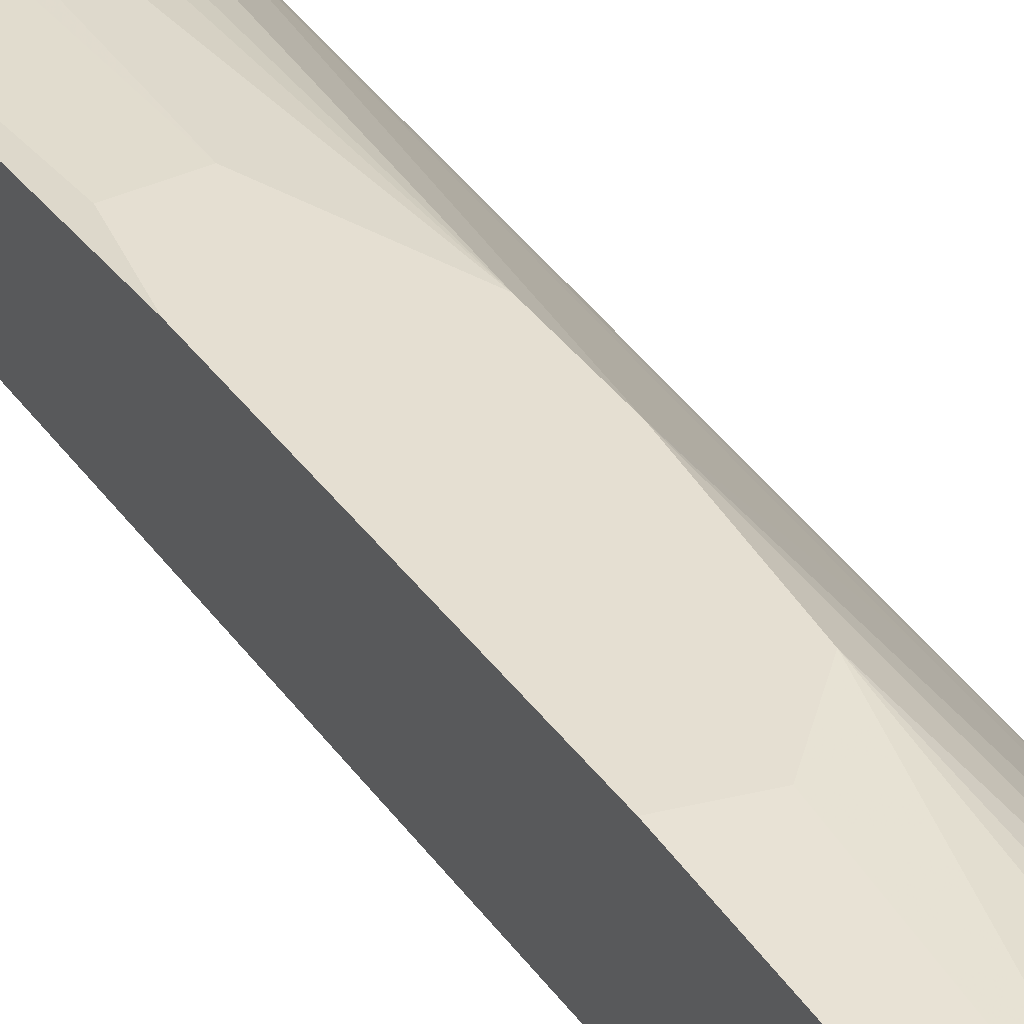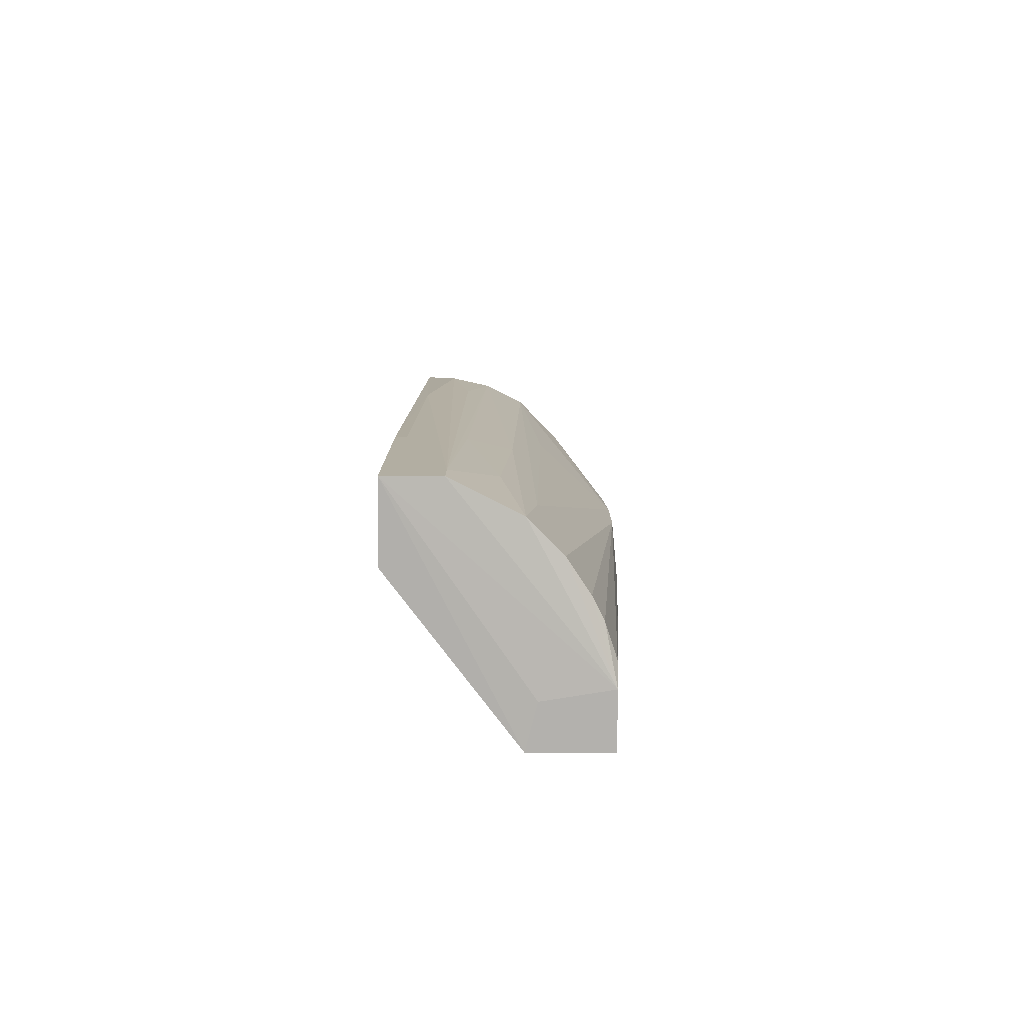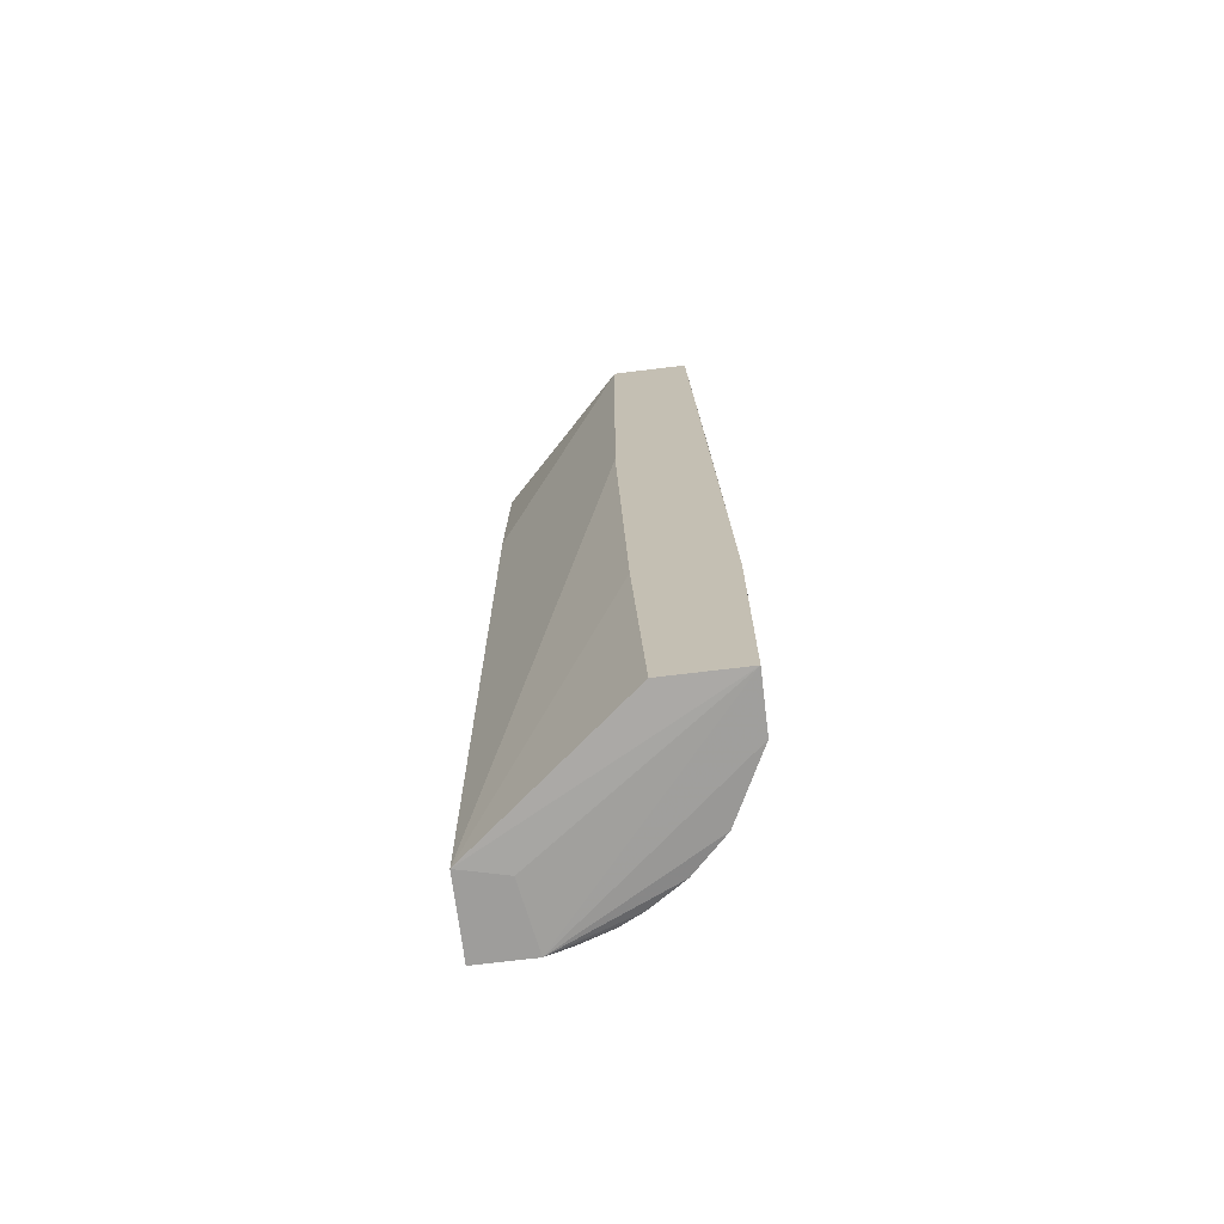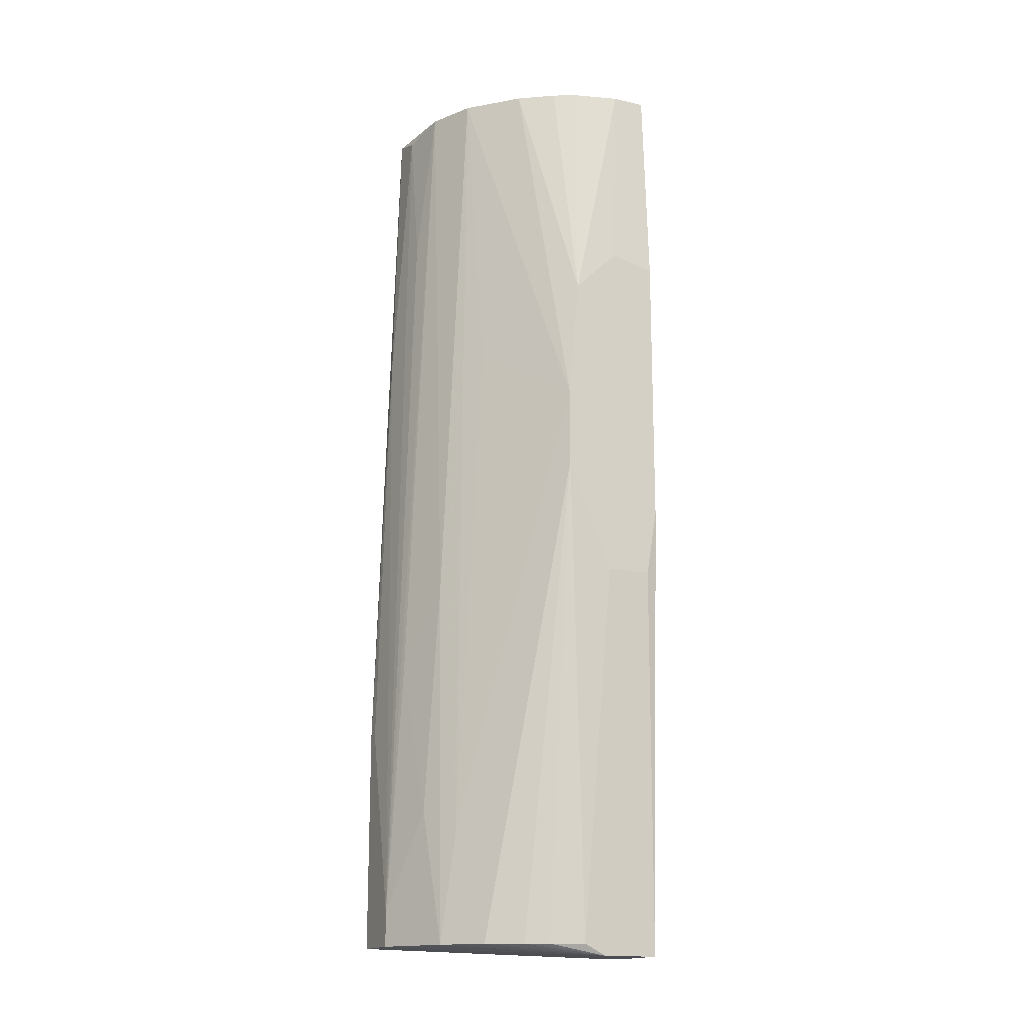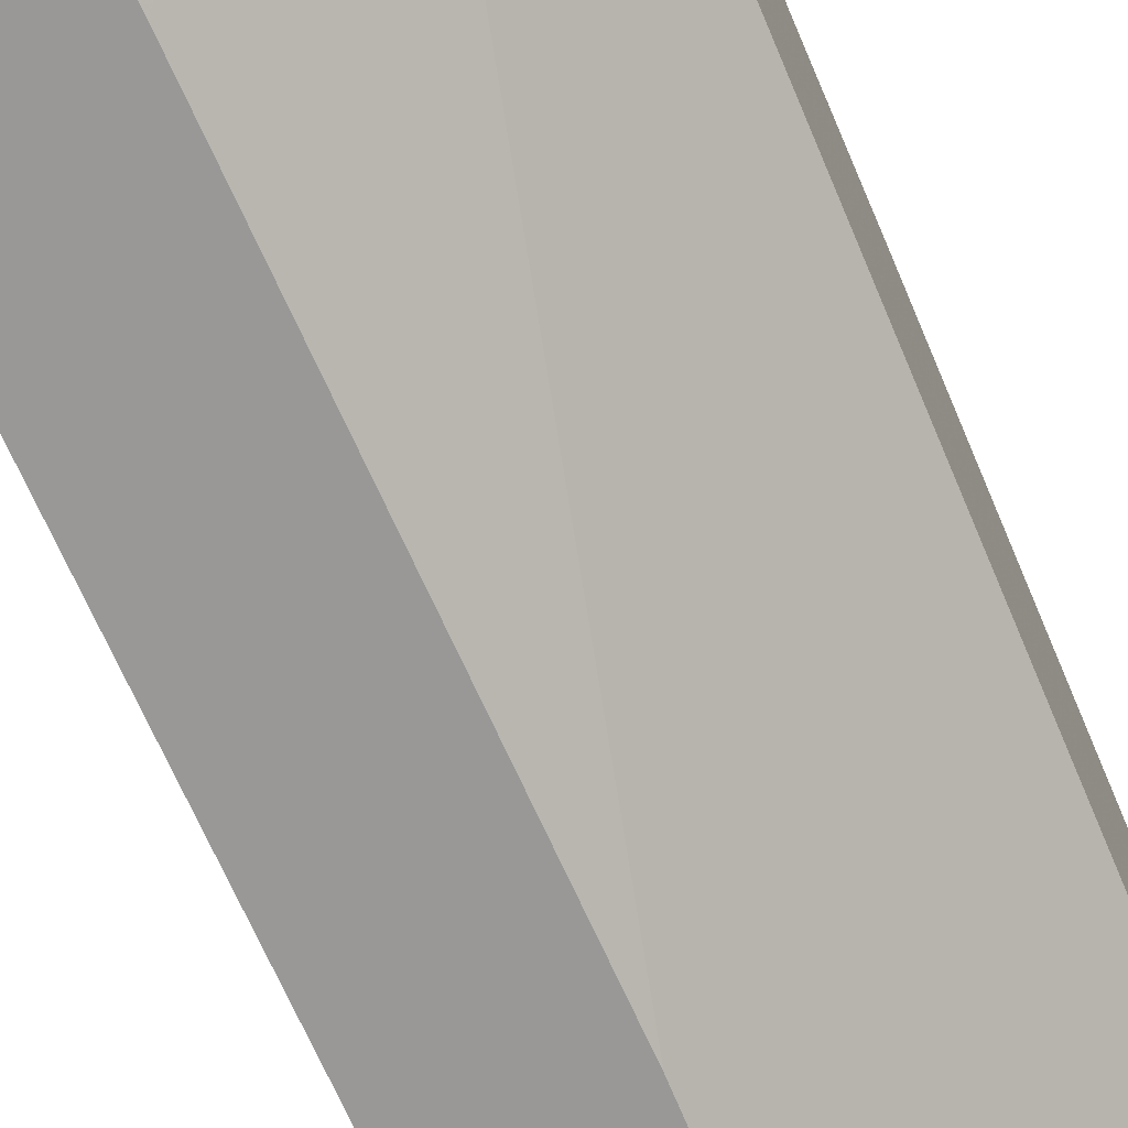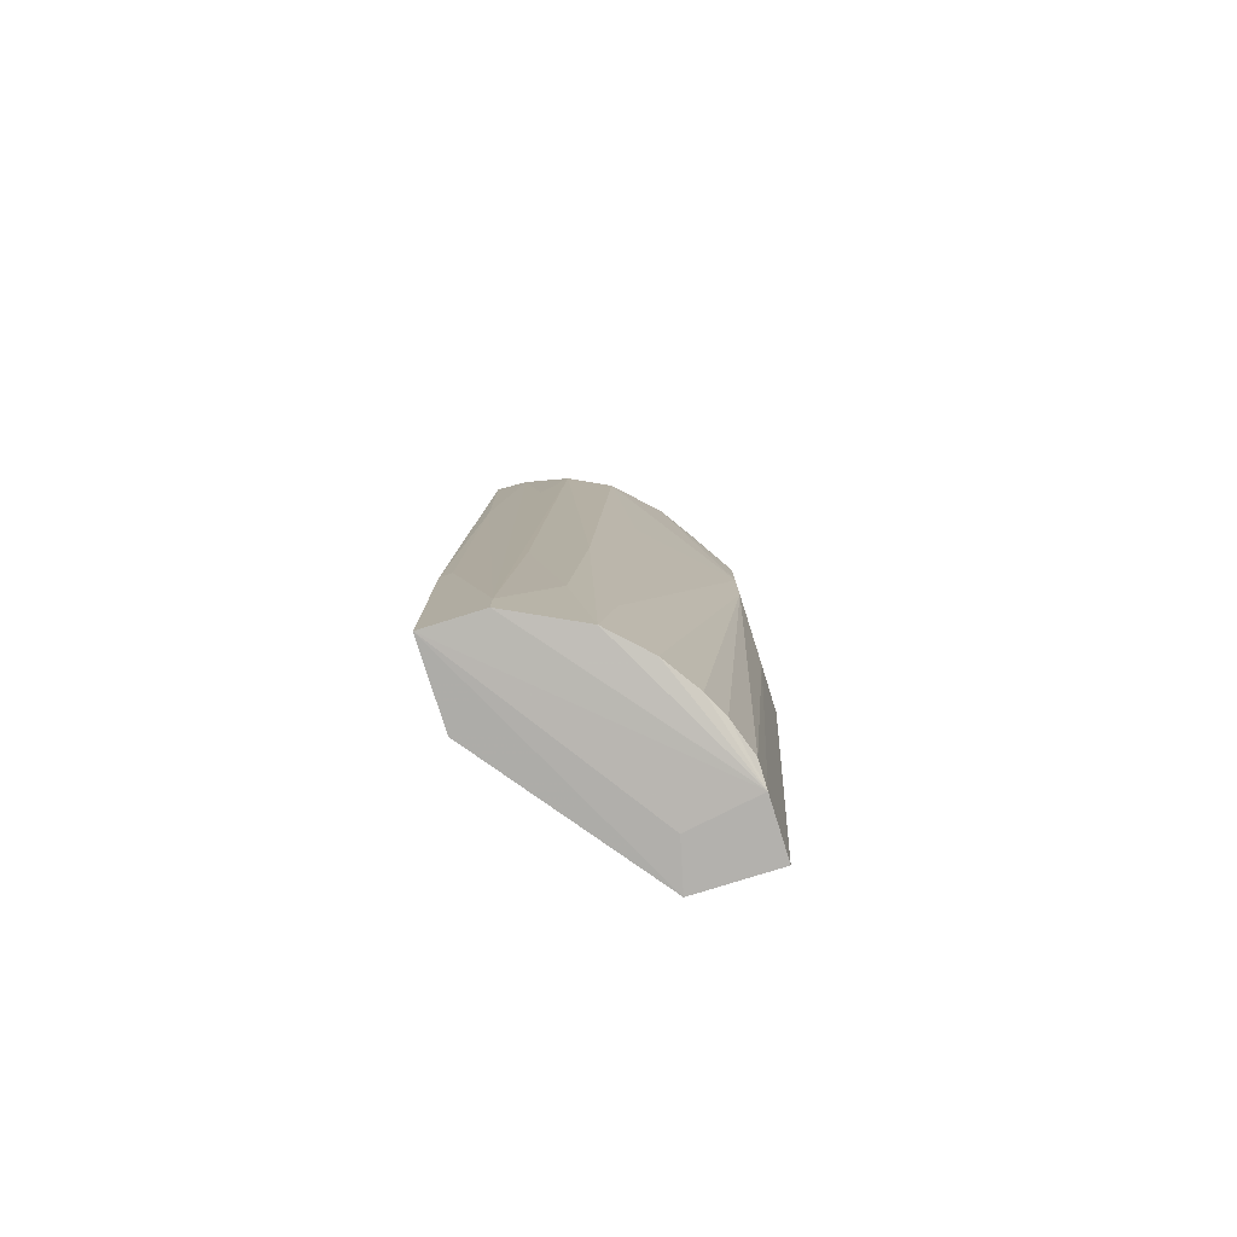
<metadata>
{"format":"obj","ext":"obj","renderer":"f3d","projection":"perspective","resolution":1024,"background":"white","views":[{"elev":37.5,"azim":-31.1,"up":"+Y"},{"elev":-79.3,"azim":89.7,"up":"+Z"},{"elev":-70.5,"azim":7.0,"up":"+Z"},{"elev":-16.3,"azim":155.6,"up":"+Z"},{"elev":-68.7,"azim":-157.7,"up":"+Y"},{"elev":-79.3,"azim":107.3,"up":"+Z"}]}
</metadata>
<code>
v 0.01118 0.000339 -0.03356
v 0.01295 0.01183 -0.002635
v 0.01295 0.01272 -0.05214
v 0.01472 0.01095 -0.04329
v 0.008525 0.01537 -0.05214
v 0.005873 0.01625 -0.05214
v 0.005873 0.01625 0.02213
v 0.007642 0.01537 0.02213
v 0.007642 0.01802 -0.007057
v 0.007642 0.01802 -0.01324
v 0.0156 0.01006 -0.05214
v 0.0156 0.009181 -0.02296
v 0.0156 0.006529 0.02213
v 0.01029 0.000339 -0.006174
v 0.01029 0.000339 0.02213
v 0.01029 0.01449 -0.05214
v 0.01029 0.0136 0.02213
v 0.01206 0.000339 -0.05214
v 0.006757 0.01802 0.00267
v 0.002336 0.01714 0.02213
v 0.004105 0.01802 -0.02207
v 0.004105 0.01625 -0.05303
v 0.01648 0.002993 0.02124
v 0.01648 0.00476 0.009747
v 0.01648 0.008298 -0.04153
v 0.01648 0.000339 0.02213
v 0.01825 0.00476 -0.05214
v 0.01825 0.00476 -0.04949
v 0.01825 0.000339 -0.03445
v 0.01825 0.000339 -0.05214
v 0.01825 0.001223 -0.03445
v -0.000318 0.01095 0.02213
v -0.000318 0.01006 -0.05303
v -0.000318 0.01006 0.007091
v -0.000318 0.01802 -0.01677
v -0.000318 0.01802 0.005326
v -0.000318 0.01625 -0.05303
v -0.000318 0.01714 0.02213
v 0.00322 0.01095 -0.05303
v 0.00322 0.01802 0.006209
v 0.000568 0.01802 -0.02207
v 0.01383 0.01006 0.02213
v 0.01737 0.005645 -0.02915
v 0.01737 0.001223 -0.000862
f 25 12 43
f 15 8 38
f 8 15 13
f 29 15 18
f 33 38 37
f 38 33 32
f 15 38 32
f 15 29 26
f 13 15 26
f 31 29 27
f 8 13 42
f 37 38 35
f 33 15 34
f 32 33 34
f 15 32 34
f 29 18 30
f 18 33 30
f 27 29 30
f 15 33 14
f 18 15 14
f 9 35 19
f 35 9 21
f 13 26 23
f 27 11 25
f 21 9 10
f 6 21 10
f 35 38 36
f 19 35 36
f 38 8 20
f 33 37 22
f 11 27 22
f 27 30 22
f 37 21 22
f 21 6 22
f 16 10 3
f 10 9 3
f 22 16 3
f 11 22 3
f 8 42 17
f 42 9 17
f 19 8 17
f 9 19 17
f 33 18 1
f 14 33 1
f 18 14 1
f 3 9 4
f 11 3 4
f 31 27 28
f 27 25 28
f 29 31 44
f 26 29 44
f 23 26 44
f 31 28 44
f 28 23 44
f 42 13 12
f 25 11 12
f 11 4 12
f 4 42 12
f 37 35 41
f 21 37 41
f 35 21 41
f 10 16 5
f 6 10 5
f 16 22 5
f 22 6 5
f 8 19 7
f 19 20 7
f 20 8 7
f 13 23 24
f 23 28 24
f 28 13 24
f 30 33 39
f 33 22 39
f 22 30 39
f 36 38 40
f 19 36 40
f 20 19 40
f 38 20 40
f 9 42 2
f 42 4 2
f 4 9 2
f 13 28 43
f 28 25 43
f 12 13 43

</code>
